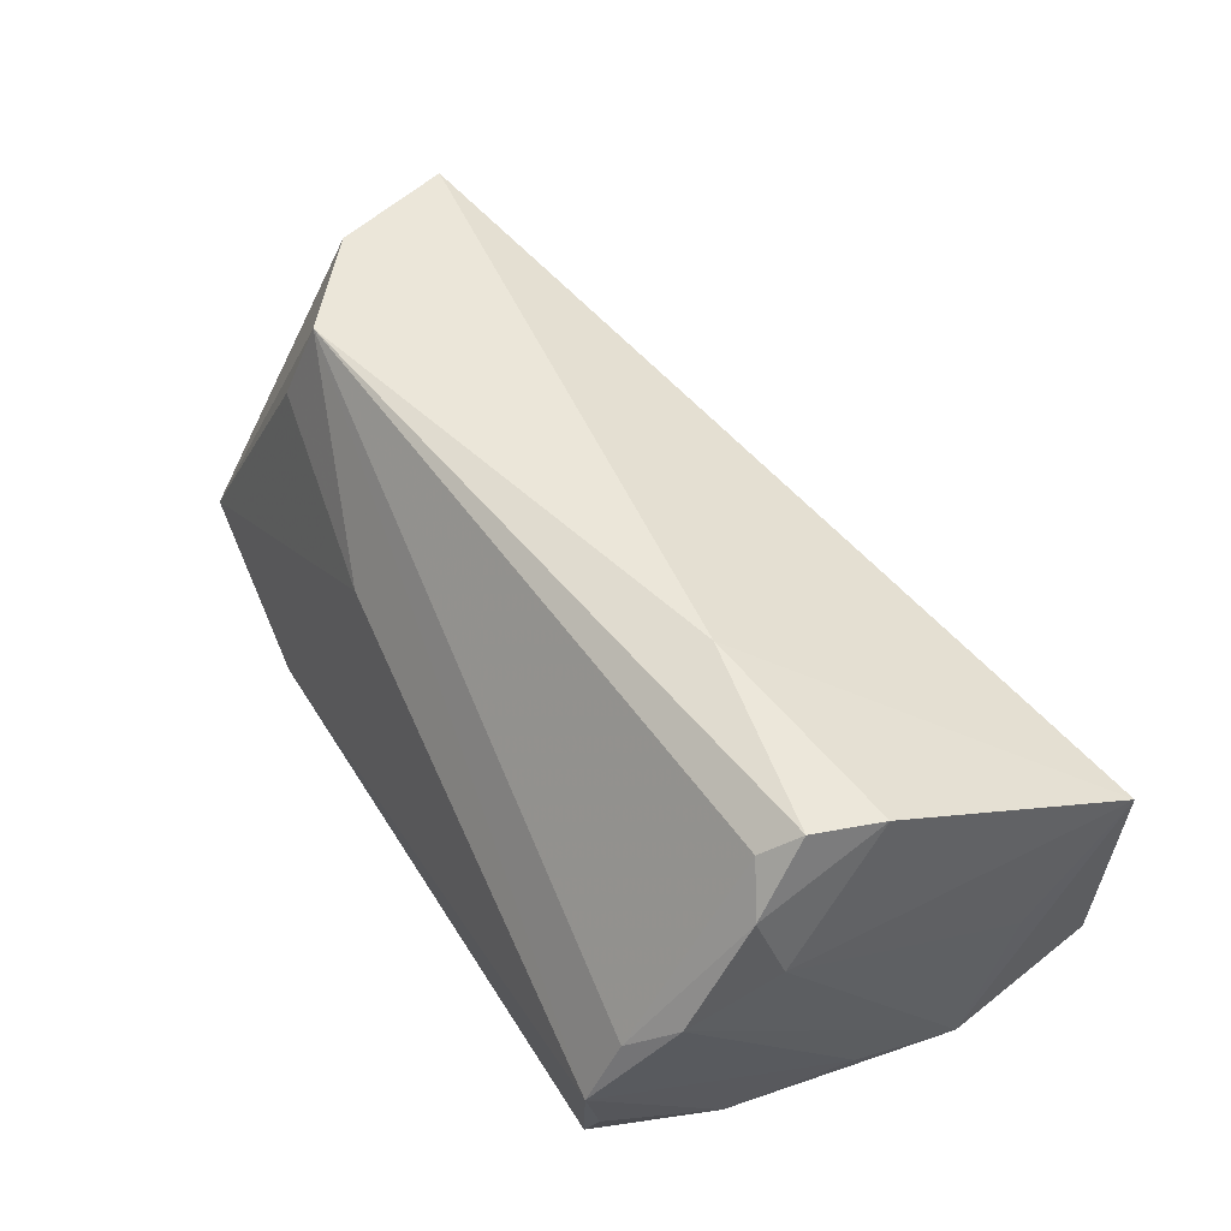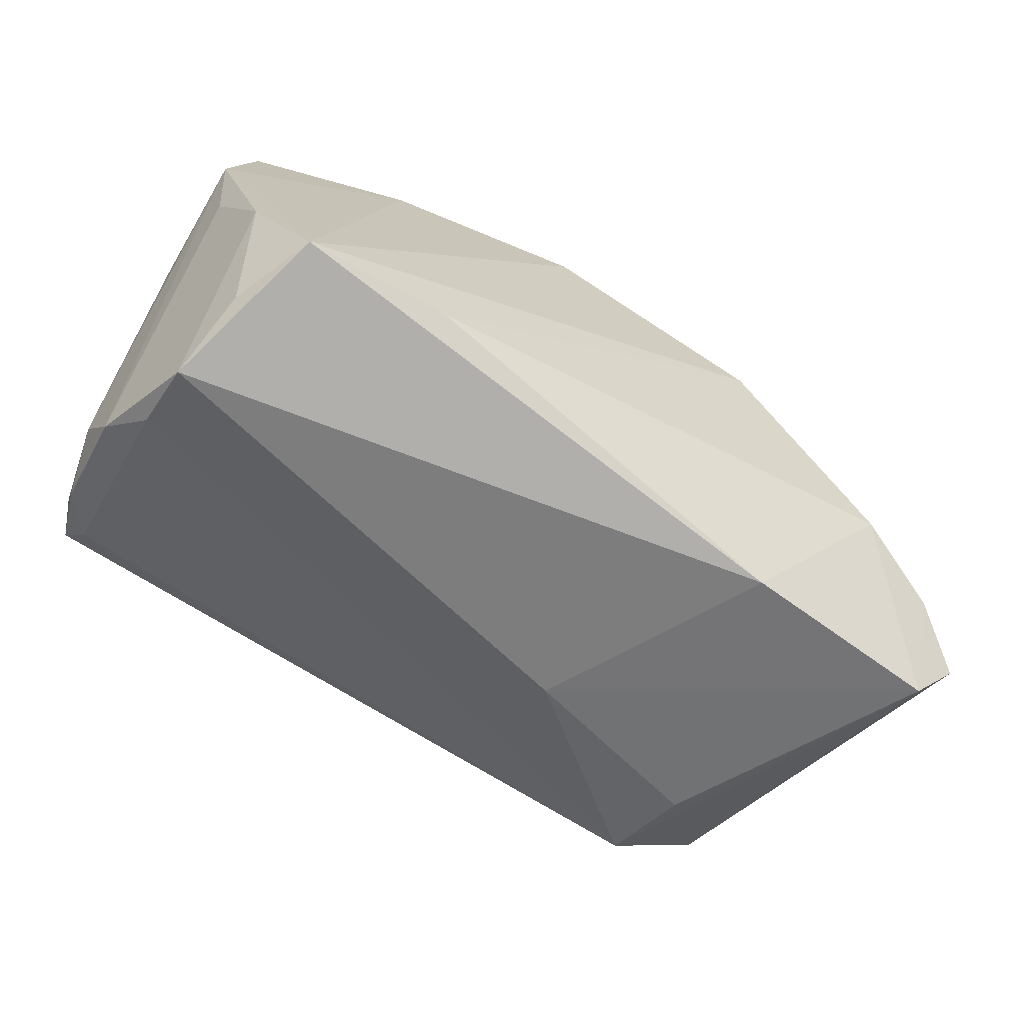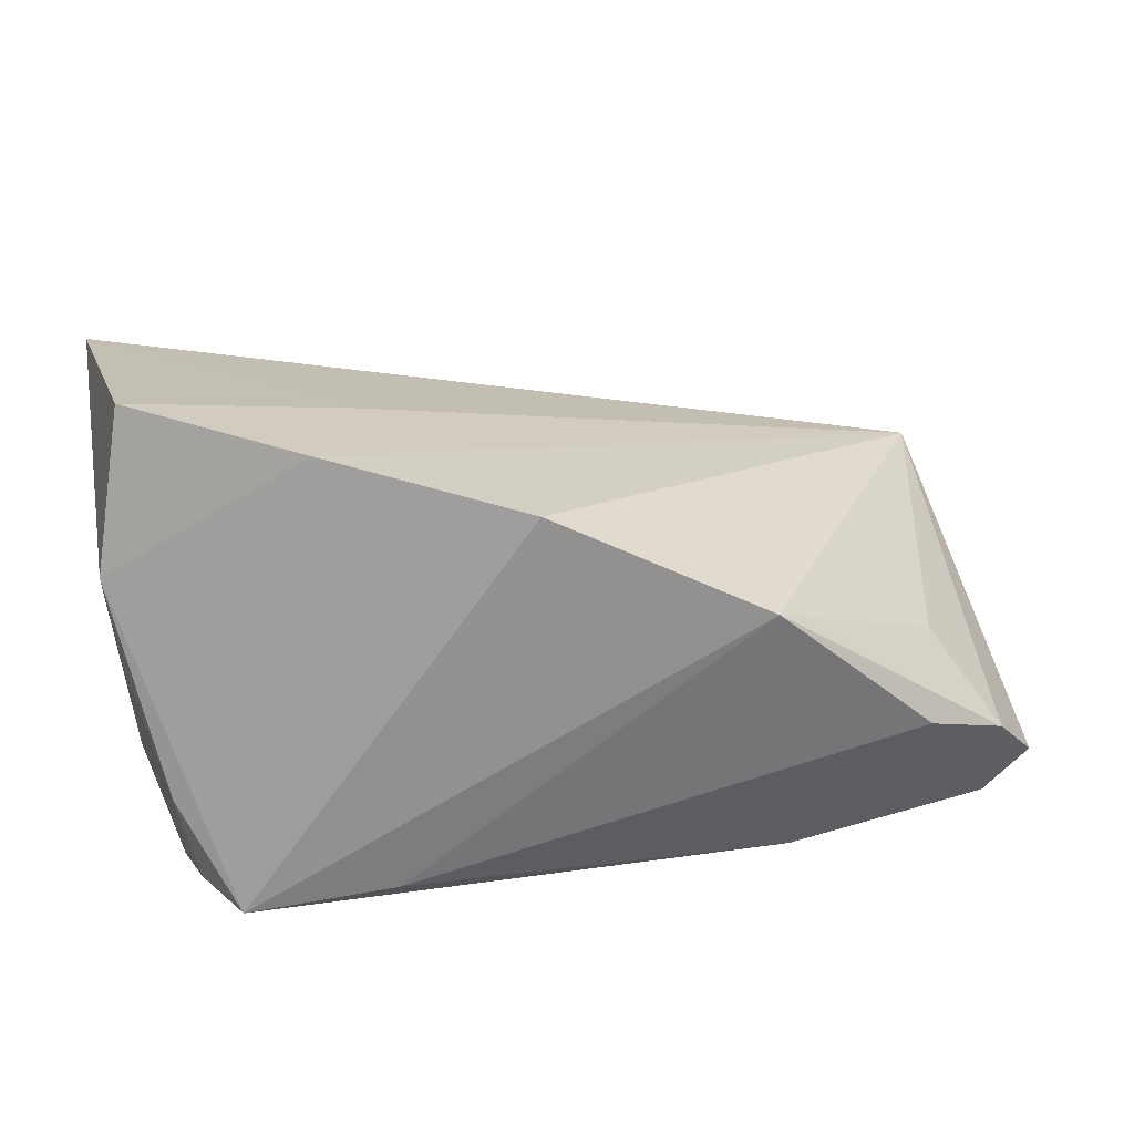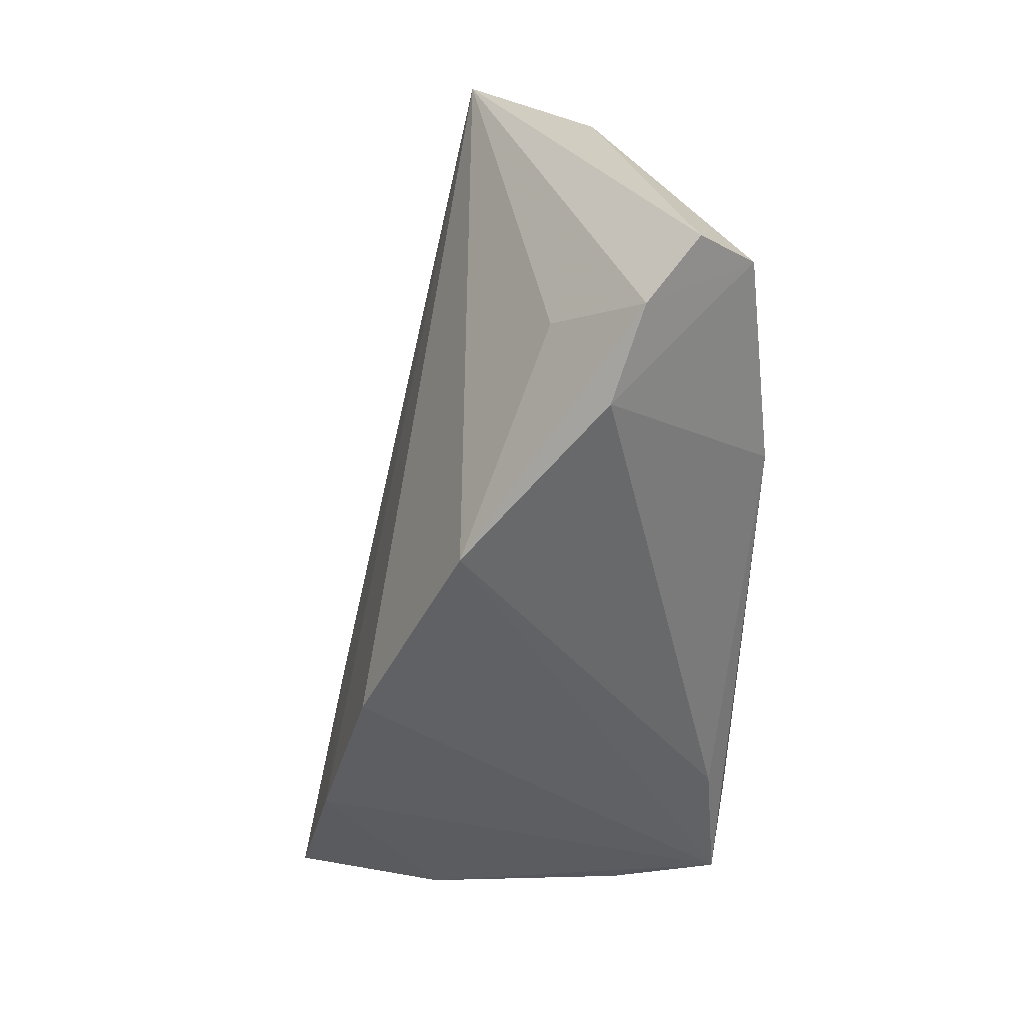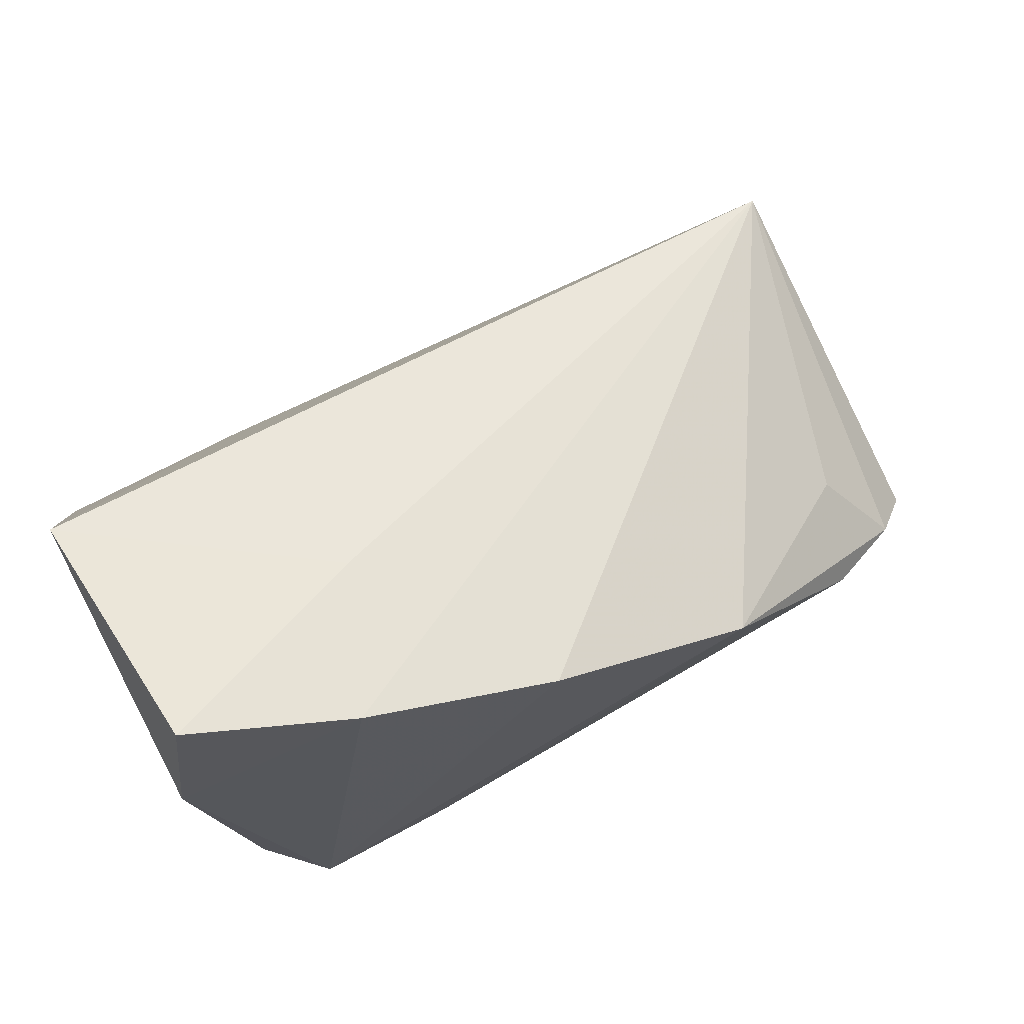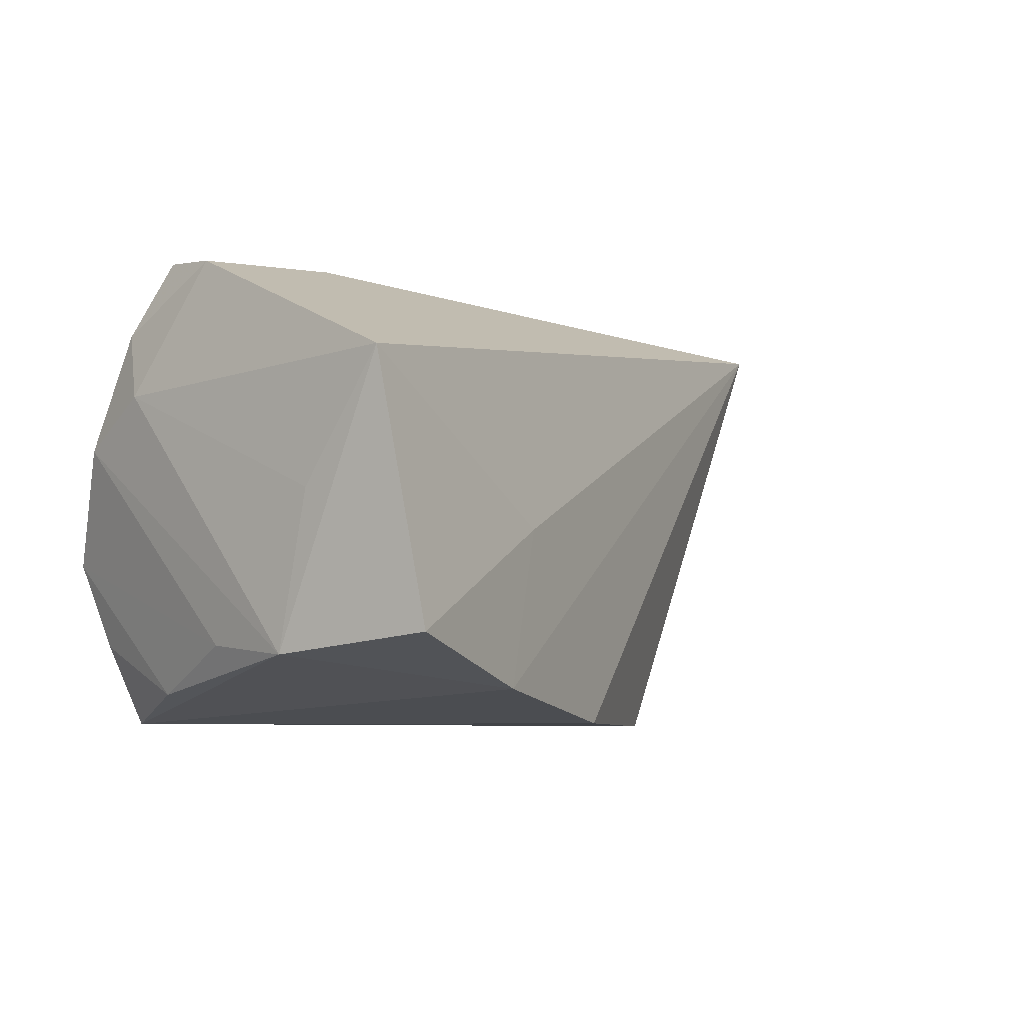
<metadata>
{"format":"obj","ext":"obj","renderer":"f3d","projection":"perspective","resolution":1024,"background":"white","views":[{"elev":48.4,"azim":60.2,"up":"+Z"},{"elev":-67.7,"azim":152.6,"up":"+Y"},{"elev":24.4,"azim":172.0,"up":"+Y"},{"elev":-46.4,"azim":-89.3,"up":"+Z"},{"elev":69.2,"azim":155.8,"up":"+Y"},{"elev":-6.9,"azim":130.2,"up":"+Z"}]}
</metadata>
<code>
v -0.03815 -0.01598 0.03025
v -0.03275 -0.0265 -0.0156
v 0.03811 -0.02354 -0.01791
v 0.04028 -0.009544 -0.02428
v 0.04743 0.02143 -0.002237
v 0.02294 0.0306 -0.02396
v 0.01547 -0.02155 -0.02659
v -0.02732 0.01051 -0.02757
v 0.0169 0.02872 -0.004898
v 0.0474 -0.00834 0.01122
v 0.04625 0.002921 0.02638
v -0.05841 -0.02375 -0.01084
v -0.05782 -0.01115 -0.01752
v 0.04227 -0.009187 0.02449
v -0.0008768 0.02382 -0.02757
v -0.04107 -0.01901 0.01969
v -0.05722 0.00904 0.02875
v -0.01742 -0.02264 0.01103
v 0.03331 -0.02289 -0.02757
v 0.04632 0.01638 -0.02045
v 0.04444 -0.005236 0.02754
v 0.04126 -0.02282 0.0008805
v 0.0447 0.004087 -0.01897
v 0.04584 -0.01108 0.01918
v 0.04811 0.03277 0.01221
v 0.0432 0.03558 -0.0185
v -0.04743 -0.007198 -0.02275
v -0.05029 -0.006596 0.03032
v 0.04539 -0.0184 0.005763
v 0.02206 -0.00159 0.03019
v -0.04996 -0.0004971 -0.01104
v 0.04037 -0.0265 -0.007678
v -0.06348 -0.01733 -0.01255
f 20 26 25
f 30 25 17
f 30 1 21
f 9 25 26
f 17 25 9
f 8 31 17
f 20 25 5
f 5 10 20
f 25 10 5
f 11 10 25
f 11 30 21
f 25 30 11
f 28 30 17
f 1 30 28
f 28 12 1
f 28 17 33
f 33 12 28
f 21 1 14
f 18 32 1
f 4 19 20
f 23 4 20
f 32 4 23
f 19 8 15
f 15 8 17
f 32 23 29
f 20 10 29
f 29 23 20
f 1 32 22
f 22 14 1
f 32 29 22
f 1 12 16
f 16 18 1
f 12 18 16
f 2 18 12
f 32 18 2
f 19 32 2
f 12 27 2
f 3 32 19
f 19 4 3
f 3 4 32
f 20 19 6
f 19 15 6
f 6 26 20
f 6 9 26
f 17 9 6
f 6 15 17
f 7 8 19
f 7 27 8
f 19 2 7
f 7 2 27
f 13 12 33
f 13 27 12
f 33 17 13
f 17 31 13
f 31 8 13
f 8 27 13
f 21 14 24
f 24 29 10
f 14 22 24
f 24 22 29
f 24 11 21
f 10 11 24

</code>
